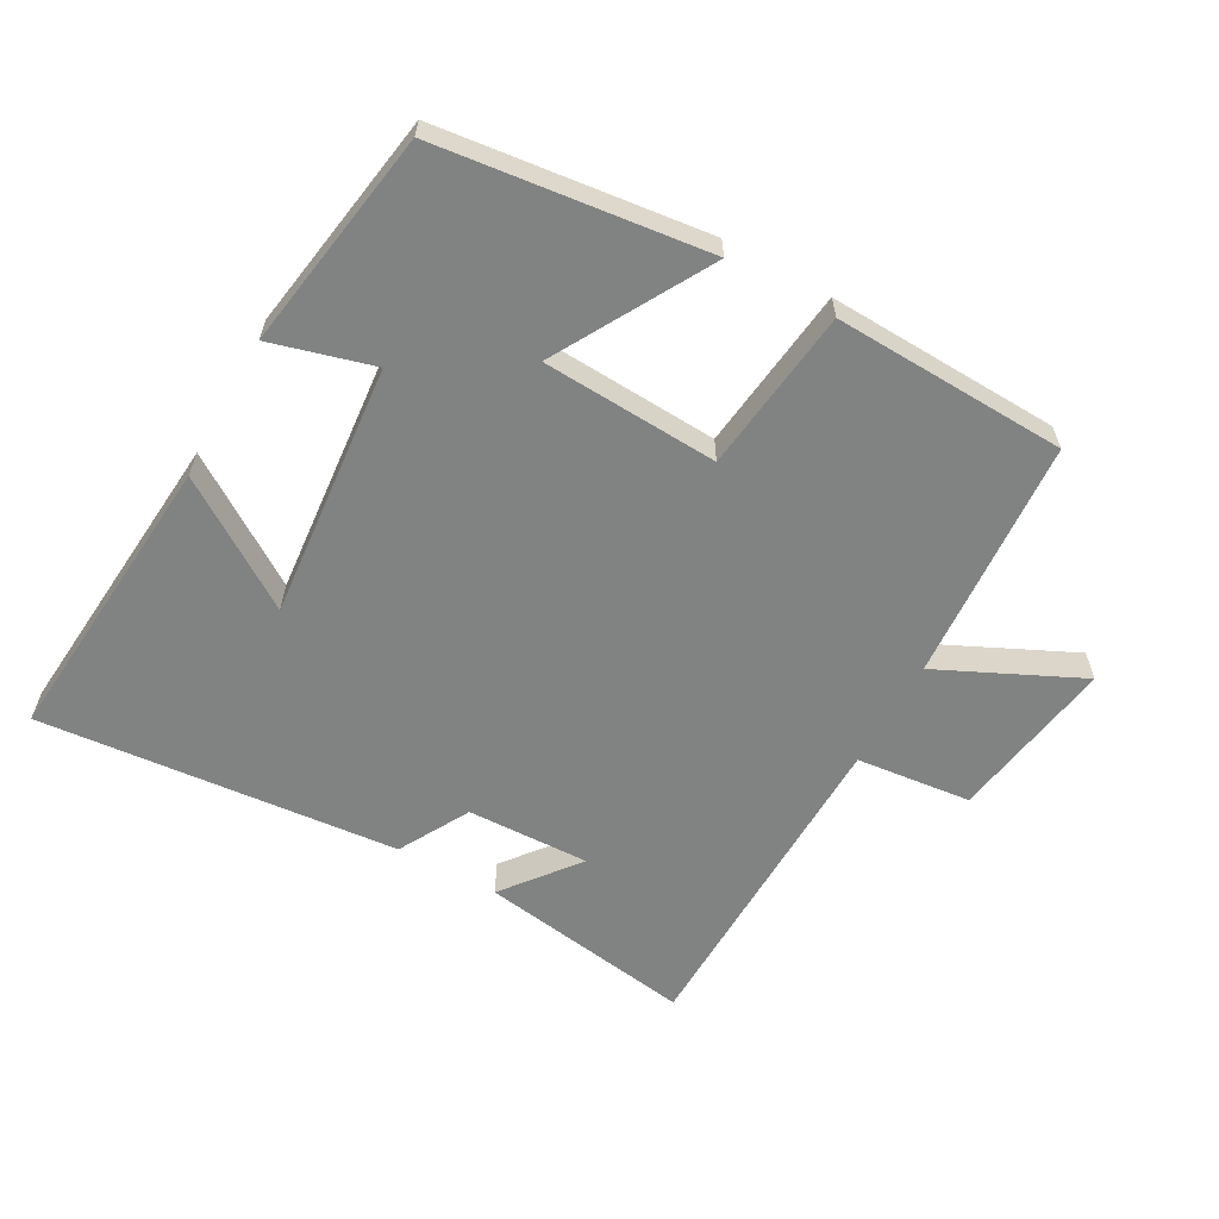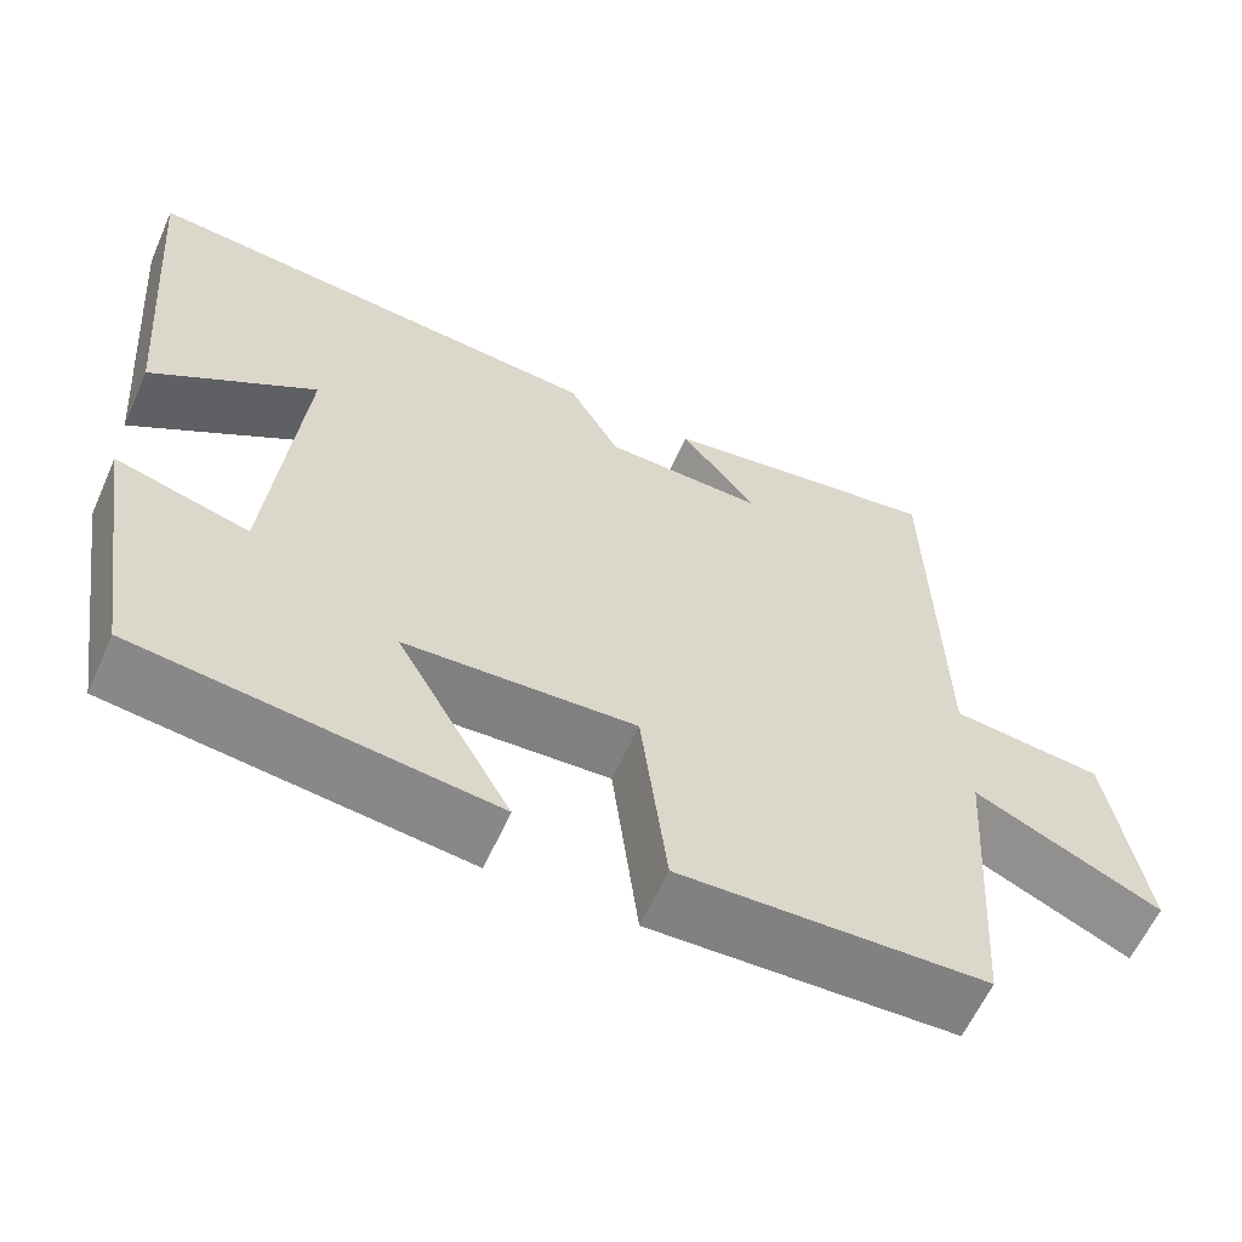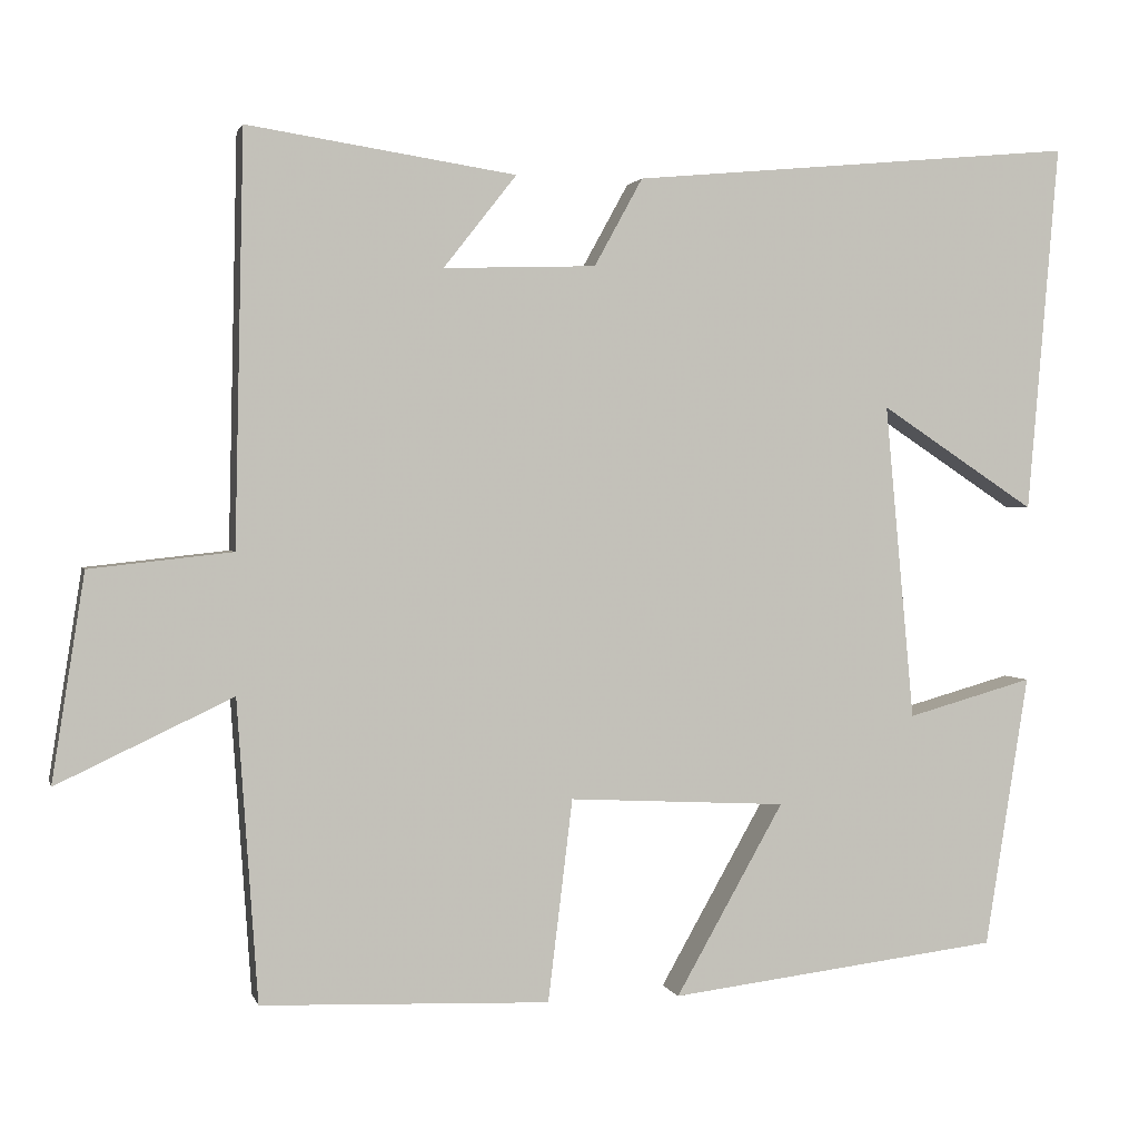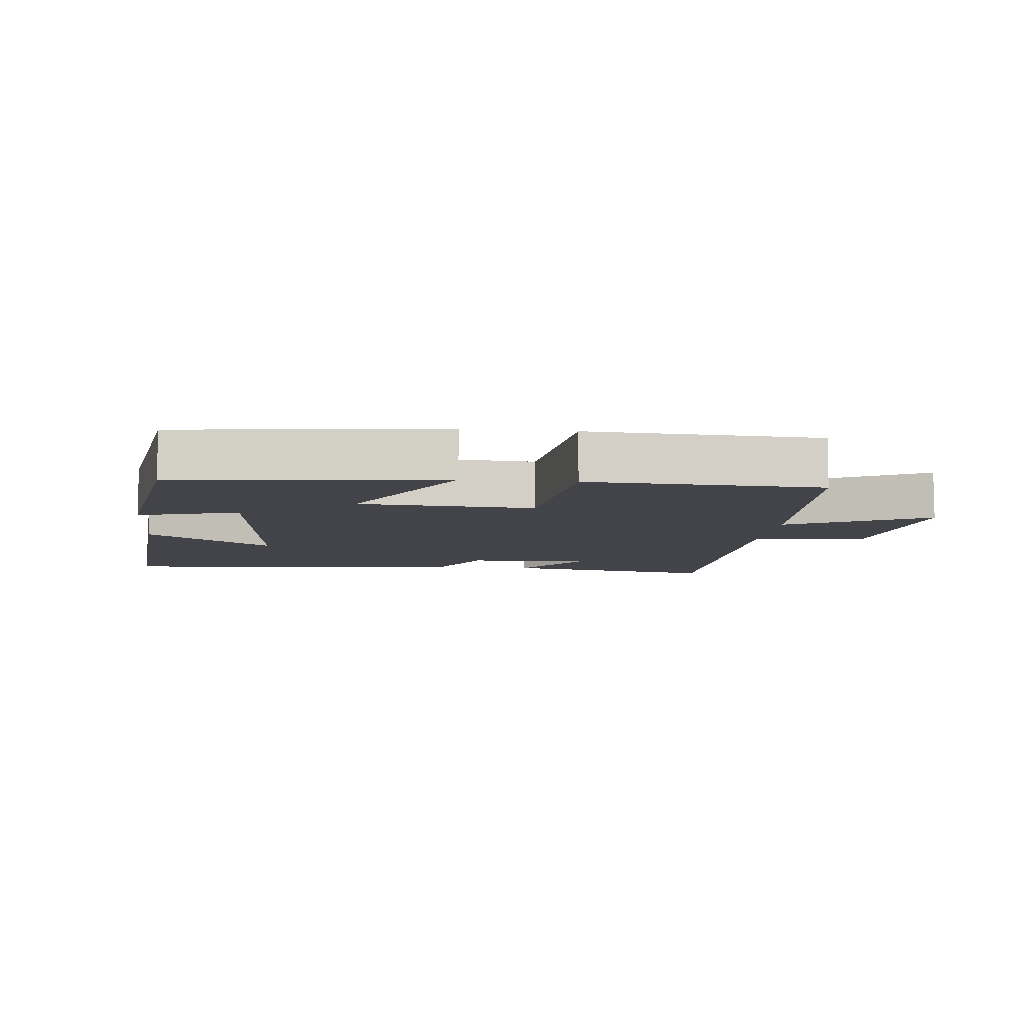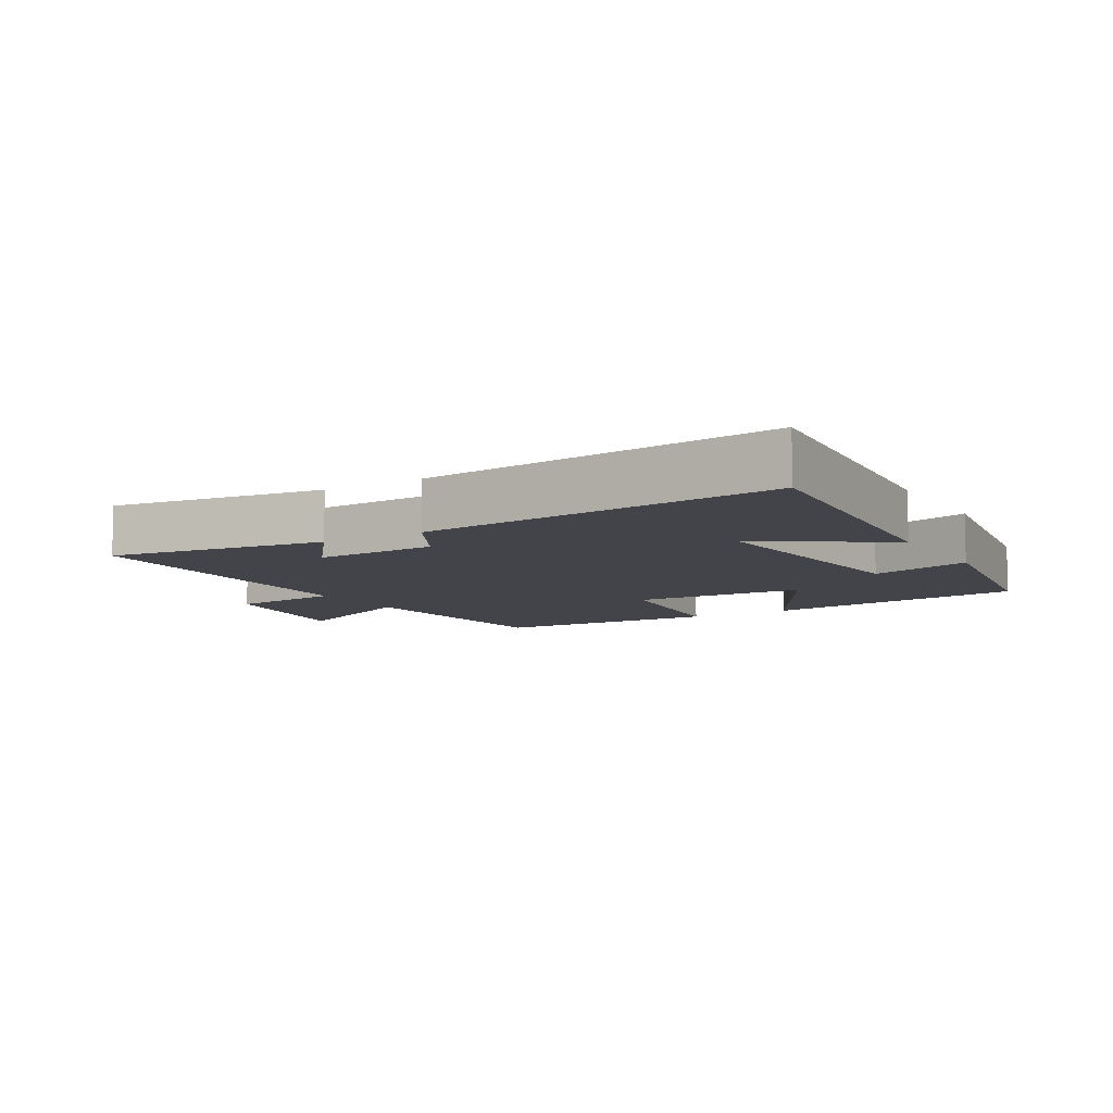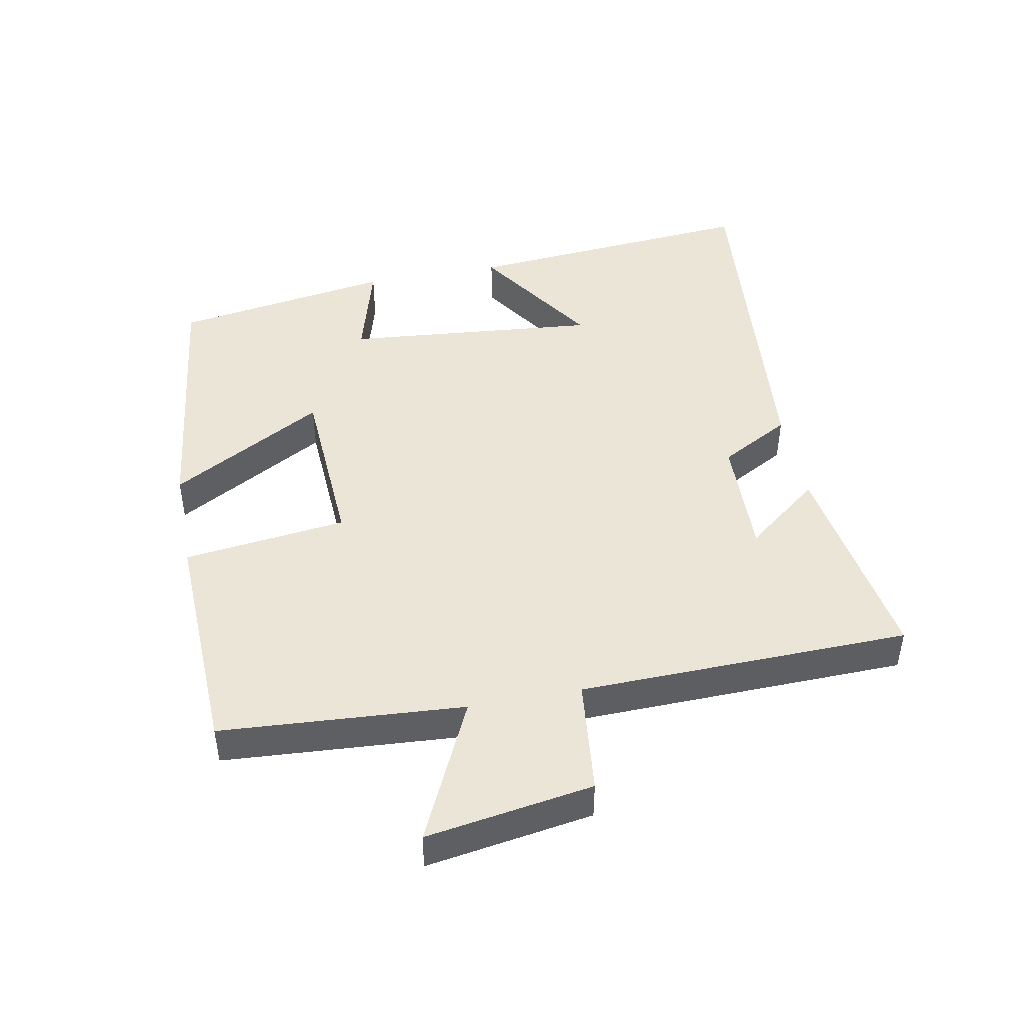
<metadata>
{"format":"obj","ext":"obj","renderer":"f3d","projection":"perspective","resolution":1024,"background":"white","views":[{"elev":-60.6,"azim":150.9,"up":"+Y"},{"elev":-61.0,"azim":156.0,"up":"+Z"},{"elev":1.9,"azim":-13.6,"up":"+Z"},{"elev":-8.4,"azim":173.9,"up":"+Y"},{"elev":-8.4,"azim":30.9,"up":"+Y"},{"elev":45.6,"azim":-100.9,"up":"+Y"}]}
</metadata>
<code>
v -0.489 0.07 0.55
v -0.162 0.07 0.5
v -0.251 0.07 0.387
v -0.065 0.07 0.393
v -0.006 0.07 0.5
v 0.538 0.07 0.55
v 0.5 0.07 0.1
v 0.31 0.07 0.225
v 0.346 0.07 -0.161
v 0.5 0.07 -0.118
v 0.447 0.07 -0.451
v 0.041 0.07 -0.5
v 0.173 0.07 -0.267
v -0.093 0.07 -0.253
v -0.123 0.07 -0.5
v -0.475 0.07 -0.487
v -0.5 0.07 -0.12
v -0.714 0.07 -0.221
v -0.674 0.07 0.031
v -0.5 0.07 0.05
v -0.489 0 0.55
v -0.162 0 0.5
v -0.251 0 0.387
v -0.065 0 0.393
v -0.006 0 0.5
v 0.538 0 0.55
v 0.5 0 0.1
v 0.31 0 0.225
v 0.346 0 -0.161
v 0.5 0 -0.118
v 0.447 0 -0.451
v 0.041 0 -0.5
v 0.173 0 -0.267
v -0.093 0 -0.253
v -0.123 0 -0.5
v -0.475 0 -0.487
v -0.5 0 -0.12
v -0.714 0 -0.221
v -0.674 0 0.031
v -0.5 0 0.05
f 17 18 19 20
f 17 20 1
f 16 17 1
f 15 16 1
f 14 15 1
f 13 14 1
f 11 12 13
f 10 11 13
f 9 10 13
f 8 9 13
f 5 6 7 8
f 4 5 8 13
f 3 4 13
f 1 2 3
f 1 3 13
f 40 39 38 37
f 21 40 37
f 21 37 36
f 21 36 35
f 21 35 34
f 21 34 33
f 33 32 31
f 33 31 30
f 33 30 29
f 33 29 28
f 28 27 26 25
f 33 28 25 24
f 33 24 23
f 23 22 21
f 33 23 21
f 1 21 22 2
f 2 22 23 3
f 3 23 24 4
f 4 24 25 5
f 5 25 26 6
f 6 26 27 7
f 7 27 28 8
f 8 28 29 9
f 9 29 30 10
f 10 30 31 11
f 11 31 32 12
f 12 32 33 13
f 13 33 34 14
f 14 34 35 15
f 15 35 36 16
f 16 36 37 17
f 17 37 38 18
f 18 38 39 19
f 19 39 40 20
f 20 40 21 1

</code>
